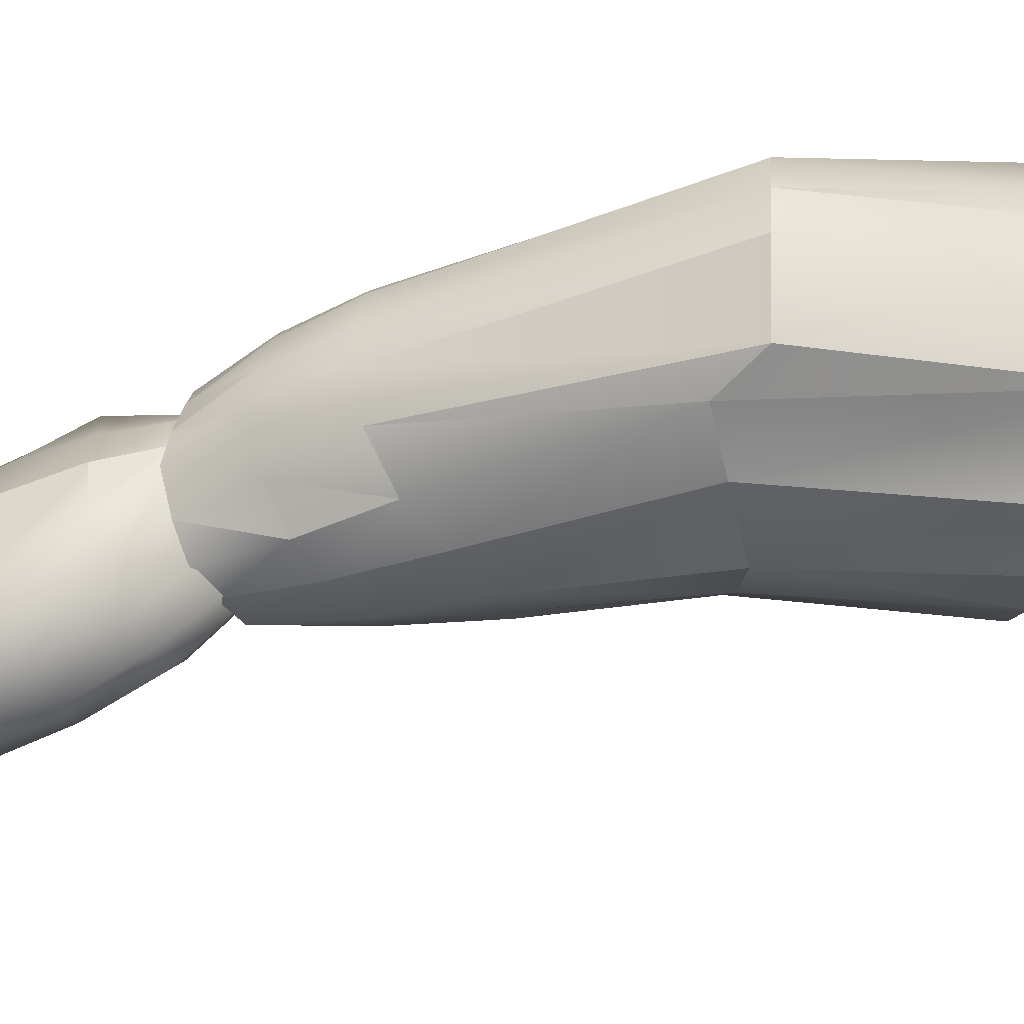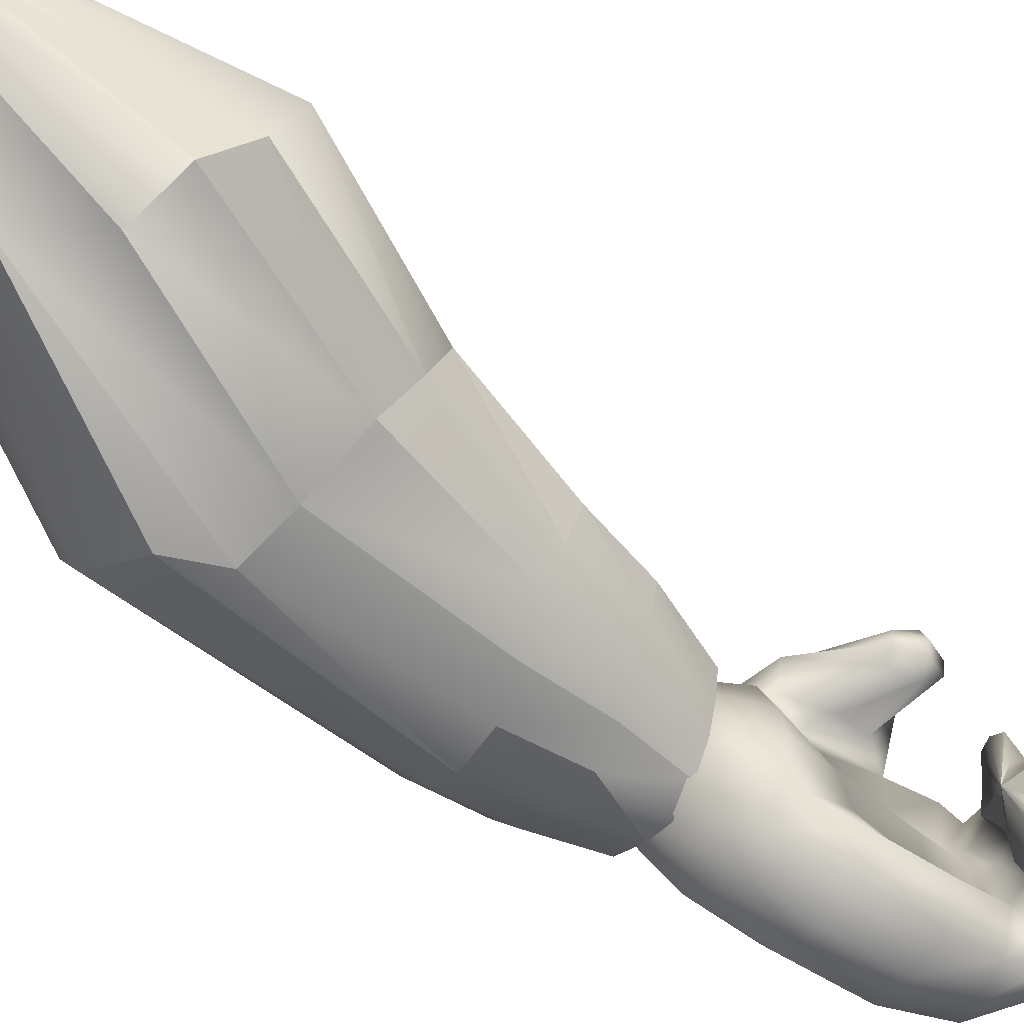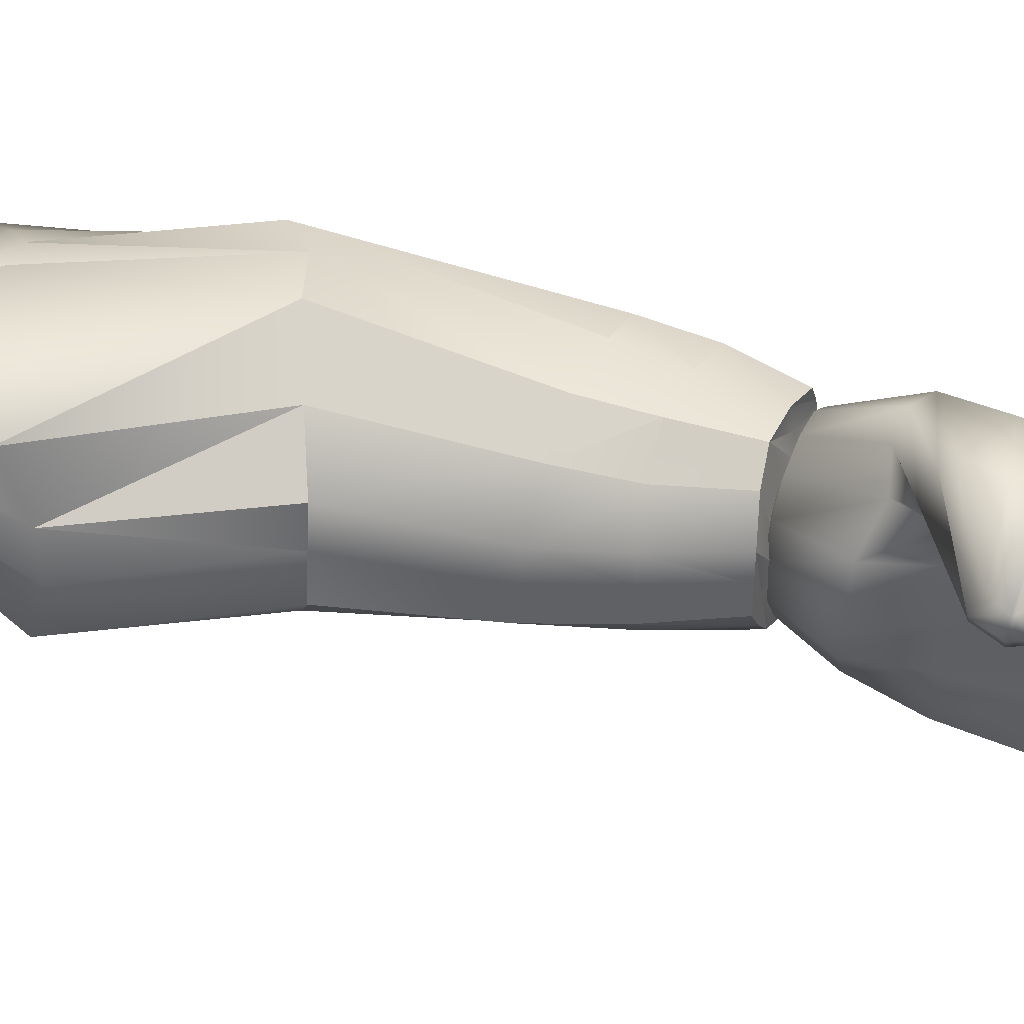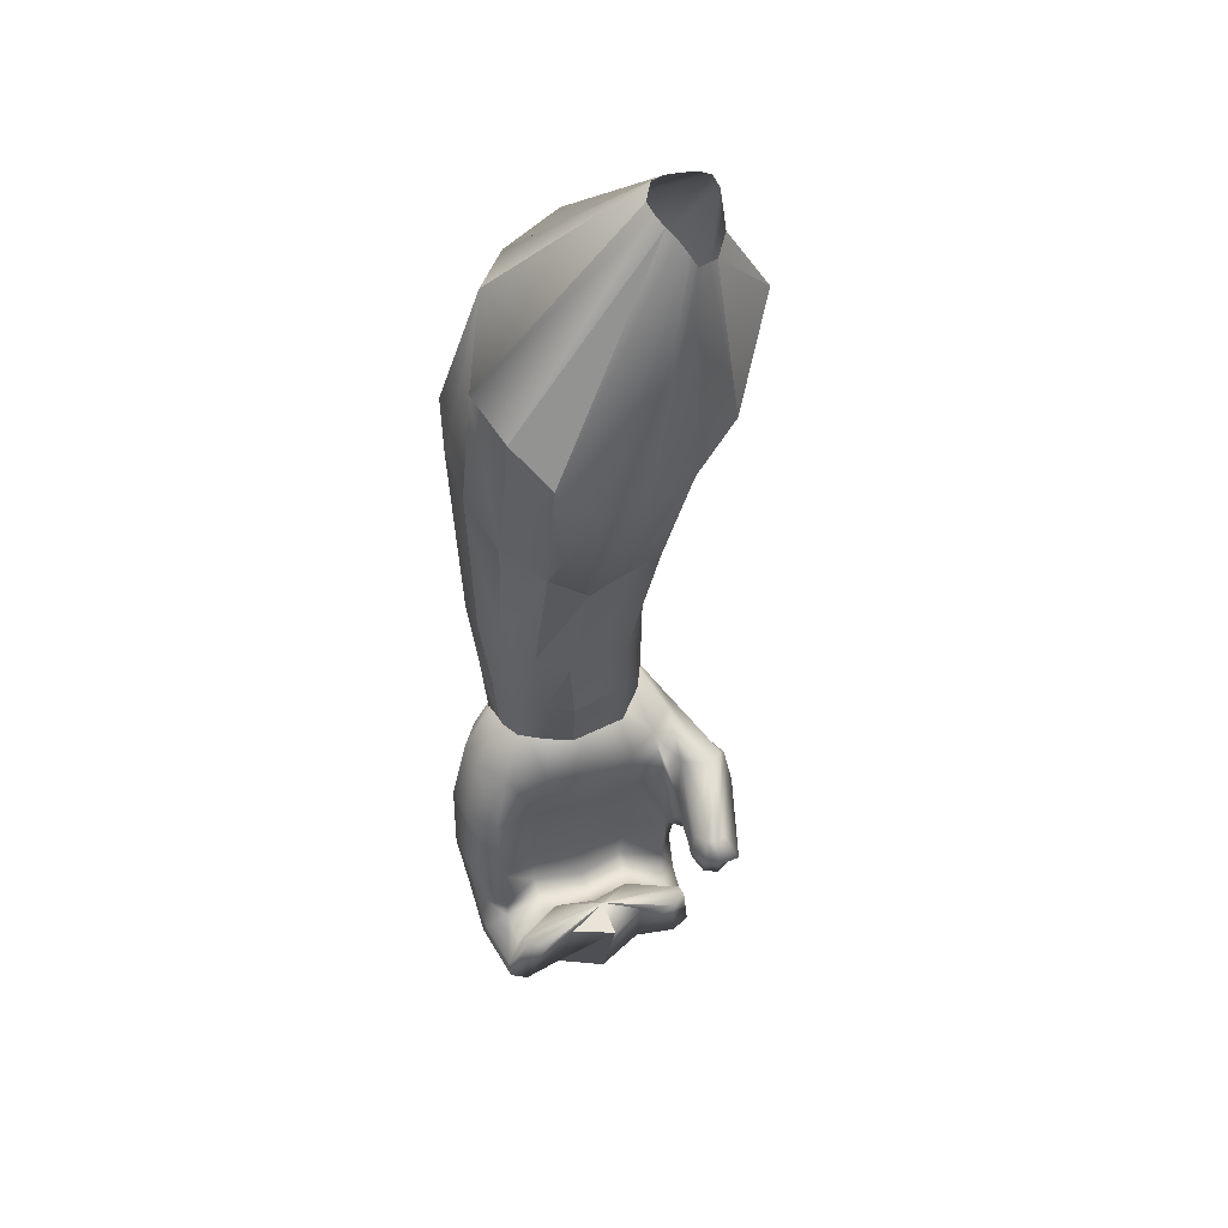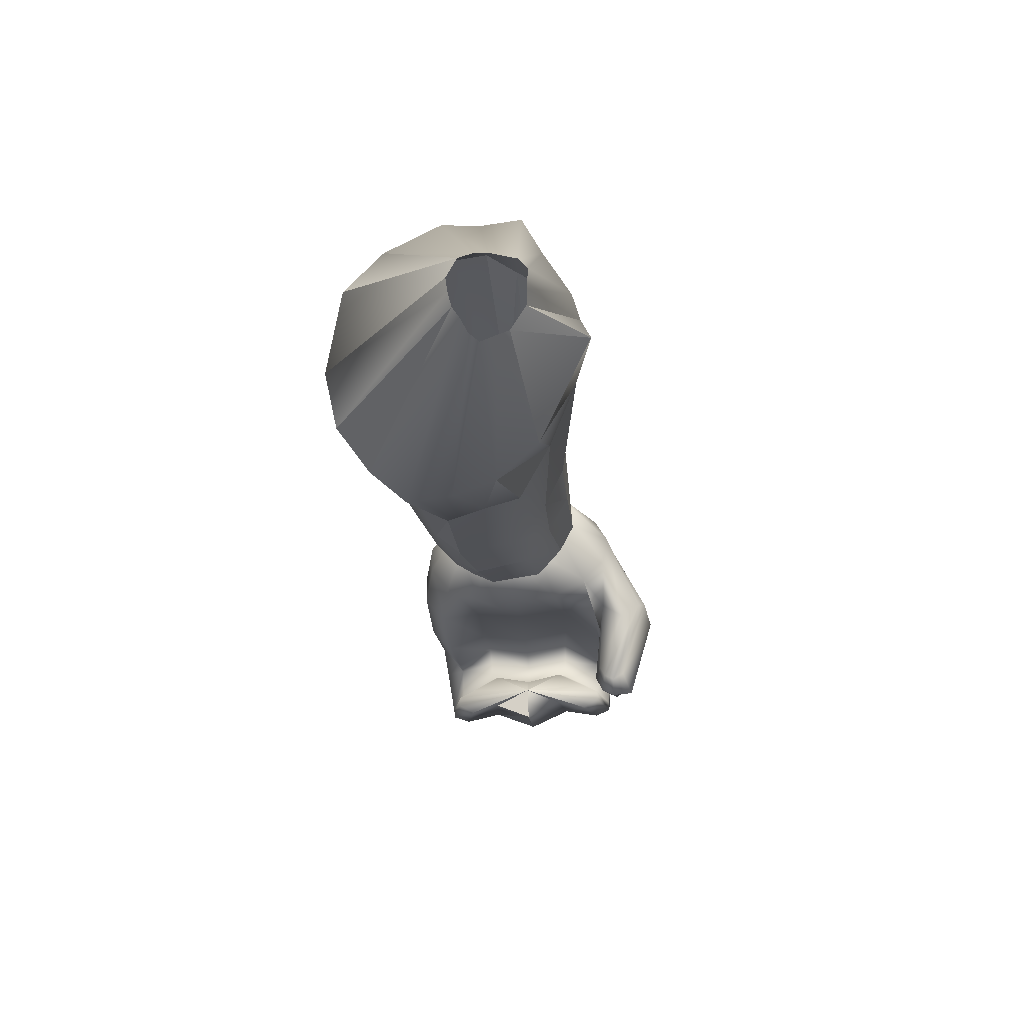
<metadata>
{"format":"obj","ext":"obj","renderer":"f3d","projection":"perspective","resolution":1024,"background":"white","views":[{"elev":-70.6,"azim":127.5,"up":"+Z"},{"elev":-63.9,"azim":-110.9,"up":"+Z"},{"elev":59.8,"azim":-53.9,"up":"+Z"},{"elev":28.2,"azim":-102.0,"up":"+Y"},{"elev":43.0,"azim":-78.5,"up":"+Y"}]}
</metadata>
<code>
o brazoizq
v -0.2642 0.4431 0.0191
v -0.206 -0.0349 -0.3074
v -0.2486 -0.1327 -0.2134
v 0.2424 0.324 -0.0232
v 0.1881 0.3507 -0.1131
v -0.1313 0.5139 0.0797
v -0.2296 0.3508 0.1215
v -0.1958 -0.1486 0.1087
v -0.1542 -0.037 0.2119
v -0.1427 0.5149 0.0441
v -0.08034 0.0349 -0.3674
v -0.2332 0.4631 0.0023
v 0.1325 0.2827 -0.2531
v 0.5528 -0.0864 -0.2748
v 0.2451 0.356 0.0852
v 0.6064 -0.0294 -0.0872
v 0.2386 0.2644 0.1425
v 0.1911 0.181 0.2292
v 0.5867 -0.0627 0.0054
v 0.1201 0.1536 0.2665
v -0.0131 0.2069 0.3153
v 0.3905 -0.2773 0.2164
v 0.2418 -0.3938 0.1702
v -0.2381 -0.1842 0.0019
v -0.2868 -0.1839 -0.1078
v 0.038 -0.544 -0.0819
v 0.1175 -0.4464 -0.2797
v -0.0047 0.2471 -0.3273
v 0.2776 -0.3765 -0.3389
v 0.6926 -0.7994 -0.2708
v 0.7673 -0.7681 -0.2107
v 0.8072 -0.9585 -0.1819
v 0.8058 -0.7336 -0.1396
v 0.8237 -0.7036 -0.0692
v 0.8534 -0.8836 -0.0536
v 0.8097 -0.7056 0.0058
v 0.7795 -0.7112 0.0802
v 0.8425 -0.8787 0.0193
v 0.6822 -0.7245 0.1344
v 0.5371 -0.747 0.1589
v 0.5865 -0.9057 0.1675
v 0.4102 -0.7833 0.1298
v 0.2864 -0.8317 0.0621
v 0.4786 -0.9491 0.1317
v 0.2552 -0.8405 -0.0165
v 0.224 -0.8492 -0.0951
v 0.3288 -1.025 -0.0644
v 0.2635 -0.8284 -0.1744
v 0.3193 -0.8039 -0.2532
v 0.4087 -1.009 -0.214
v 0.4434 -0.8166 -0.2899
v 0.5655 -0.8216 -0.3021
v 0.5148 -1.024 -0.2462
v 0.8399 -1.099 -0.0942
v 0.8509 -1.067 -0.0328
v 0.7488 -1.076 0.0727
v -0.2721 0.357 0.0873
v -0.1132 0.4711 0.1711
v -0.1321 0.424 0.1745
v -0.2012 0.3465 0.1461
v -0.1501 0.3878 0.1761
v 0.4308 -0.182 -0.3667
v 0.5893 -0.0513 -0.1833
v 0.5713 -0.0935 0.0918
v 0.5128 -0.1934 0.1435
v 0.1194 -0.4953 0.1084
v 0.0817 -0.5167 0.0165
v 0.0605 -0.5066 -0.1773
v 0.4114 -0.3168 -0.3612
v 0.7104 -0.9926 -0.232
v 0.817 -1.136 -0.1558
v 0.7414 -1.166 -0.2052
v 0.8433 -0.9182 -0.1189
v 0.8169 -0.8788 0.0894
v 0.8241 -1.062 0.1039
v 0.8465 -1.062 0.0357
v 0.7106 -0.8847 0.1434
v 0.6468 -1.084 0.1782
v 0.7432 -1.066 0.1515
v 0.3801 -0.9957 0.0835
v 0.4952 -1.165 0.0973
v 0.5701 -1.119 0.1532
v 0.3555 -1.01 0.0109
v 0.4575 -1.192 -0.0443
v 0.4764 -1.179 0.0265
v 0.3625 -1.026 -0.1354
v 0.5174 -1.193 -0.1822
v 0.4828 -1.194 -0.1133
v 0.6102 -1.017 -0.2639
v 0.6646 -1.188 -0.2346
v 0.5914 -1.194 -0.2164
v 0.7319 -1.11 0.0112
v 0.6557 -1.136 -0.0282
v 0.5799 -1.177 -0.0687
v -0.2755 0.422 0.0411
v -0.1417 0.5181 0.115
v -0.2042 0.481 -0.0086
v -0.2875 0.3908 0.0638
v -0.1263 0.5037 0.1498
v -0.1618 0.5104 0.0109
v 0.5063 -1.179 -0.0425
v 0.5471 -1.788 0.0535
v 0.4743 -1.841 0.0722
v 0.5436 -1.824 0.1652
v 0.5374 -1.82 0.2526
v 0.5756 -1.812 0.2925
v 0.6082 -1.809 0.2859
v 0.6297 -1.813 0.2342
v 0.6621 -1.814 0.1415
v 0.6223 -1.831 0.0427
v 0.6224 -1.832 -0.065
v 0.558 -1.846 -0.1379
v 0.5188 -1.849 -0.1781
v 0.4862 -1.853 -0.1714
v 0.4657 -1.853 -0.1195
v 0.5038 -1.842 -0.0413
v 0.9663 -1.776 0.106
v 0.8866 -1.969 0.1365
v 0.8693 -2.014 0.0111
v 0.9689 -1.79 -0.0276
v 0.9557 -1.77 0.2153
v 0.8444 -1.932 0.2479
v 0.8924 -1.766 0.2869
v 0.824 -1.9 0.308
v 0.81 -1.766 0.3028
v 0.7892 -1.869 0.312
v 0.7247 -1.771 0.2599
v 0.7491 -1.832 0.2575
v 0.7649 -1.777 0.1449
v 0.7403 -1.825 0.1522
v 0.7062 -1.792 0.0232
v 0.6897 -1.839 0.0305
v 0.7153 -1.799 -0.1123
v 0.6914 -1.847 -0.1017
v 0.6353 -1.812 -0.2035
v 0.6609 -1.872 -0.2001
v 0.6986 -1.817 -0.2751
v 0.6793 -1.919 -0.2586
v 0.7811 -1.816 -0.291
v 0.714 -1.95 -0.2626
v 0.8664 -1.811 -0.2481
v 0.7562 -1.972 -0.2097
v 0.9167 -1.798 -0.1512
v 0.8377 -1.991 -0.1174
v 0.9709 -1.604 0.1006
v 0.9665 -1.611 -0.0428
v 0.9208 -1.607 0.2638
v 0.8739 -1.615 0.3204
v 0.7742 -1.636 0.3284
v 0.7138 -1.652 0.265
v 0.7188 -1.656 0.1537
v 0.6697 -1.673 0.0198
v 0.6654 -1.68 -0.1235
v 0.6061 -1.698 -0.2267
v 0.6622 -1.689 -0.3027
v 0.7626 -1.668 -0.3239
v 0.865 -1.644 -0.2813
v 0.9175 -1.628 -0.1767
v 0.9303 -1.417 0.092
v 0.926 -1.424 -0.0513
v 0.8939 -1.417 0.2552
v 0.4577 -1.644 0.3625
v 0.4946 -1.693 0.3698
v 0.4966 -1.65 0.4099
v 0.472 -1.638 0.4207
v 0.4705 -1.643 0.3234
v 0.5074 -1.692 0.3308
v 0.512 -1.635 0.2941
v 0.5133 -1.651 0.3013
v 0.649 -1.475 0.1513
v 0.6714 -1.465 0.2564
v 0.6069 -1.49 0.016
v 0.5955 -1.499 -0.1259
v 0.5637 -1.511 -0.2348
v 0.6216 -1.502 -0.3112
v 0.722 -1.481 -0.3324
v 0.8244 -1.457 -0.2898
v 0.8769 -1.441 -0.1852
v 0.8818 -1.251 0.0694
v 0.8762 -1.258 -0.0562
v 0.878 -1.269 0.2172
v 0.4626 -1.572 0.3591
v 0.5003 -1.578 0.385
v 0.4729 -1.571 0.3278
v 0.5117 -1.579 0.3054
v 0.5557 -1.319 0.1381
v 0.6509 -1.319 0.2185
v 0.524 -1.338 0.0187
v 0.5088 -1.34 -0.1055
v 0.5401 -1.338 -0.2138
v 0.6022 -1.328 -0.2833
v 0.6828 -1.311 -0.3003
v 0.7658 -1.292 -0.2614
v 0.8348 -1.273 -0.1743
v 0.8138 -1.108 0.0449
v 0.8051 -1.117 -0.0448
v 0.7939 -1.105 0.1209
v 0.7492 -1.109 0.1683
v 0.793 -1.261 0.2727
v 0.6888 -1.118 0.1776
v 0.712 -1.279 0.2731
v 0.6245 -1.132 0.1471
v 0.569 -1.147 0.0827
v 0.5334 -1.161 -0.0027
v 0.5247 -1.17 -0.0924
v 0.5446 -1.173 -0.1684
v 0.5892 -1.169 -0.2158
v 0.6497 -1.16 -0.2251
v 0.714 -1.146 -0.1946
v 0.7695 -1.131 -0.1302
v 0.6578 -1.098 -0.0242
v 0.6911 -1.575 0.4304
v 0.6457 -1.644 0.407
v 0.6234 -1.651 0.3698
v 0.6577 -1.601 0.2965
v 0.6717 -1.508 0.4487
v 0.6288 -1.525 0.2844
v 0.6705 -1.416 0.4238
v 0.6425 -1.396 0.4069
v 0.5904 -1.399 0.3586
v 0.6297 -1.405 0.291
v 0.6587 -1.996 0.1743
v 0.6064 -2.046 0.0647
v 0.654 -1.989 0.2828
v 0.6653 -1.962 0.3252
v 0.6694 -1.927 0.3214
v 0.6709 -1.875 0.2763
v 0.6808 -1.838 0.1648
v 0.633 -1.849 0.0423
v 0.6318 -1.86 -0.0892
v 0.5827 -1.915 -0.1813
v 0.5664 -1.974 -0.2132
v 0.5623 -2.009 -0.2094
v 0.5683 -2.028 -0.1619
v 0.6129 -2.017 -0.0633
f 1 2 3
f 4 5 6
f 7 8 9
f 6 5 10
f 11 2 12
f 13 5 14
f 4 15 16
f 17 18 19
f 20 21 22
f 9 8 23
f 24 25 26
f 3 2 27
f 11 28 29
f 30 31 32
f 33 34 35
f 36 37 38
f 39 40 41
f 42 43 44
f 45 46 47
f 48 49 50
f 51 52 53
f 54 55 56
f 24 8 57
f 58 18 17
f 59 18 58
f 60 21 61
f 20 18 59
f 10 5 13
f 62 31 30
f 63 34 33
f 64 37 36
f 65 40 39
f 66 43 42
f 67 46 45
f 68 49 48
f 69 52 51
f 70 71 72
f 73 55 54
f 74 75 76
f 77 78 79
f 80 81 82
f 83 84 85
f 86 87 88
f 89 90 91
f 76 75 79
f 92 78 93
f 85 84 88
f 91 90 94
f 93 78 82
f 3 25 95
f 1 3 95
f 96 15 4
f 4 6 96
f 9 21 60
f 7 9 60
f 12 2 1
f 97 28 11
f 11 12 97
f 14 31 62
f 62 28 13
f 13 14 62
f 16 34 63
f 63 5 4
f 4 16 63
f 19 34 16
f 16 15 17
f 17 19 16
f 22 40 65
f 65 18 20
f 20 22 65
f 23 40 22
f 22 21 9
f 9 23 22
f 26 46 67
f 67 8 24
f 24 26 67
f 27 49 68
f 68 25 3
f 3 27 68
f 29 49 27
f 27 2 11
f 11 29 27
f 32 71 70
f 70 52 30
f 30 32 70
f 35 55 73
f 73 31 33
f 33 35 73
f 38 55 35
f 35 34 36
f 36 38 35
f 41 78 77
f 77 37 39
f 39 41 77
f 44 78 41
f 41 40 42
f 42 44 41
f 47 84 83
f 83 43 45
f 45 47 83
f 50 87 86
f 86 46 48
f 48 50 86
f 53 87 50
f 50 49 51
f 51 53 50
f 56 78 92
f 92 71 54
f 54 56 92
f 98 25 24
f 24 57 98
f 95 25 98
f 99 15 96
f 17 15 99
f 58 17 99
f 57 8 7
f 61 21 20
f 20 59 61
f 100 28 97
f 13 28 100
f 10 13 100
f 30 52 69
f 69 28 62
f 62 30 69
f 33 31 14
f 14 5 63
f 63 33 14
f 36 34 19
f 19 18 64
f 64 36 19
f 39 37 64
f 64 18 65
f 65 39 64
f 42 40 23
f 23 8 66
f 66 42 23
f 45 43 66
f 66 8 67
f 67 45 66
f 48 46 26
f 26 25 68
f 68 48 26
f 51 49 29
f 29 28 69
f 69 51 29
f 72 90 89
f 89 52 70
f 70 72 89
f 54 71 32
f 32 31 73
f 73 54 32
f 76 55 38
f 38 37 74
f 74 76 38
f 79 75 74
f 74 37 77
f 77 79 74
f 82 78 44
f 44 43 80
f 80 82 44
f 85 81 80
f 80 43 83
f 83 85 80
f 88 84 47
f 47 46 86
f 86 88 47
f 91 87 53
f 53 52 89
f 89 91 53
f 79 78 56
f 56 55 76
f 76 79 56
f 93 90 72
f 72 71 92
f 92 93 72
f 88 87 101
f 101 81 85
f 85 88 101
f 94 81 101
f 101 87 91
f 91 94 101
f 82 81 94
f 94 90 93
f 93 82 94
f 102 103 104
f 102 104 105
f 102 105 106
f 102 106 107
f 102 107 108
f 102 108 109
f 102 109 110
f 102 110 111
f 102 111 112
f 102 112 113
f 102 113 114
f 102 114 115
f 102 115 116
f 102 116 103
f 117 118 119 120
f 121 122 118 117
f 123 124 122 121
f 125 126 124 123
f 127 128 126 125
f 129 130 128 127
f 131 132 130 129
f 133 134 132 131
f 135 136 134 133
f 137 138 136 135
f 139 140 138 137
f 141 142 140 139
f 143 144 142 141
f 144 143 120
f 144 120 119
f 145 117 120 146
f 147 121 117 145
f 148 123 121 147
f 149 125 123 148
f 150 127 125 149
f 151 129 127 150
f 152 131 129 151
f 153 133 131 152
f 154 135 133 153
f 155 137 135 154
f 156 139 137 155
f 157 141 139 156
f 158 143 141 157
f 143 158 146
f 143 146 120
f 159 145 146 160
f 161 147 145 159
f 162 163 164 165
f 166 167 163 162
f 168 169 167 166
f 170 151 150 171
f 172 152 151 170
f 173 153 152 172
f 174 154 153 173
f 175 155 154 174
f 176 156 155 175
f 177 157 156 176
f 178 158 157 177
f 158 178 160
f 158 160 146
f 179 159 160 180
f 181 161 159 179
f 182 162 165 183
f 184 166 162 182
f 185 168 166 184
f 186 170 171 187
f 188 172 170 186
f 189 173 172 188
f 190 174 173 189
f 191 175 174 190
f 192 176 175 191
f 193 177 176 192
f 194 178 177 193
f 178 194 180
f 178 180 160
f 195 179 180 196
f 197 181 179 195
f 198 199 181 197
f 200 201 199 198
f 202 187 201 200
f 203 186 187 202
f 204 188 186 203
f 205 189 188 204
f 206 190 189 205
f 207 191 190 206
f 208 192 191 207
f 209 193 192 208
f 210 194 193 209
f 194 210 196
f 194 196 180
f 211 195 196
f 211 197 195
f 211 198 197
f 211 200 198
f 211 202 200
f 211 203 202
f 211 204 203
f 211 205 204
f 211 206 205
f 211 207 206
f 211 208 207
f 211 209 208
f 211 210 209
f 211 196 210
f 212 213 148 147
f 213 214 149 148
f 214 215 150 149
f 216 212 147 161
f 215 217 171 150
f 218 216 161 181
f 219 218 181 199
f 220 219 199 201
f 221 220 201 187
f 217 221 187 171
f 165 164 212 216
f 164 163 213 212
f 163 167 214 213
f 169 168 217 215
f 167 169 215 214
f 183 165 216 218
f 182 183 218 219
f 184 182 219 220
f 185 184 220 221
f 168 185 221 217
f 222 223 119 118
f 224 222 118 122
f 225 224 122 124
f 226 225 124 126
f 227 226 126 128
f 228 227 128 130
f 229 228 130 132
f 230 229 132 134
f 231 230 134 136
f 232 231 136 138
f 233 232 138 140
f 234 233 140 142
f 235 234 142 144
f 144 119 223
f 223 235 144
f 104 103 223 222
f 105 104 222 224
f 106 105 224 225
f 107 106 225 226
f 108 107 226 227
f 109 108 227 228
f 110 109 228 229
f 111 110 229 230
f 112 111 230 231
f 113 112 231 232
f 114 113 232 233
f 115 114 233 234
f 116 115 234 235
f 235 223 103
f 103 116 235

</code>
